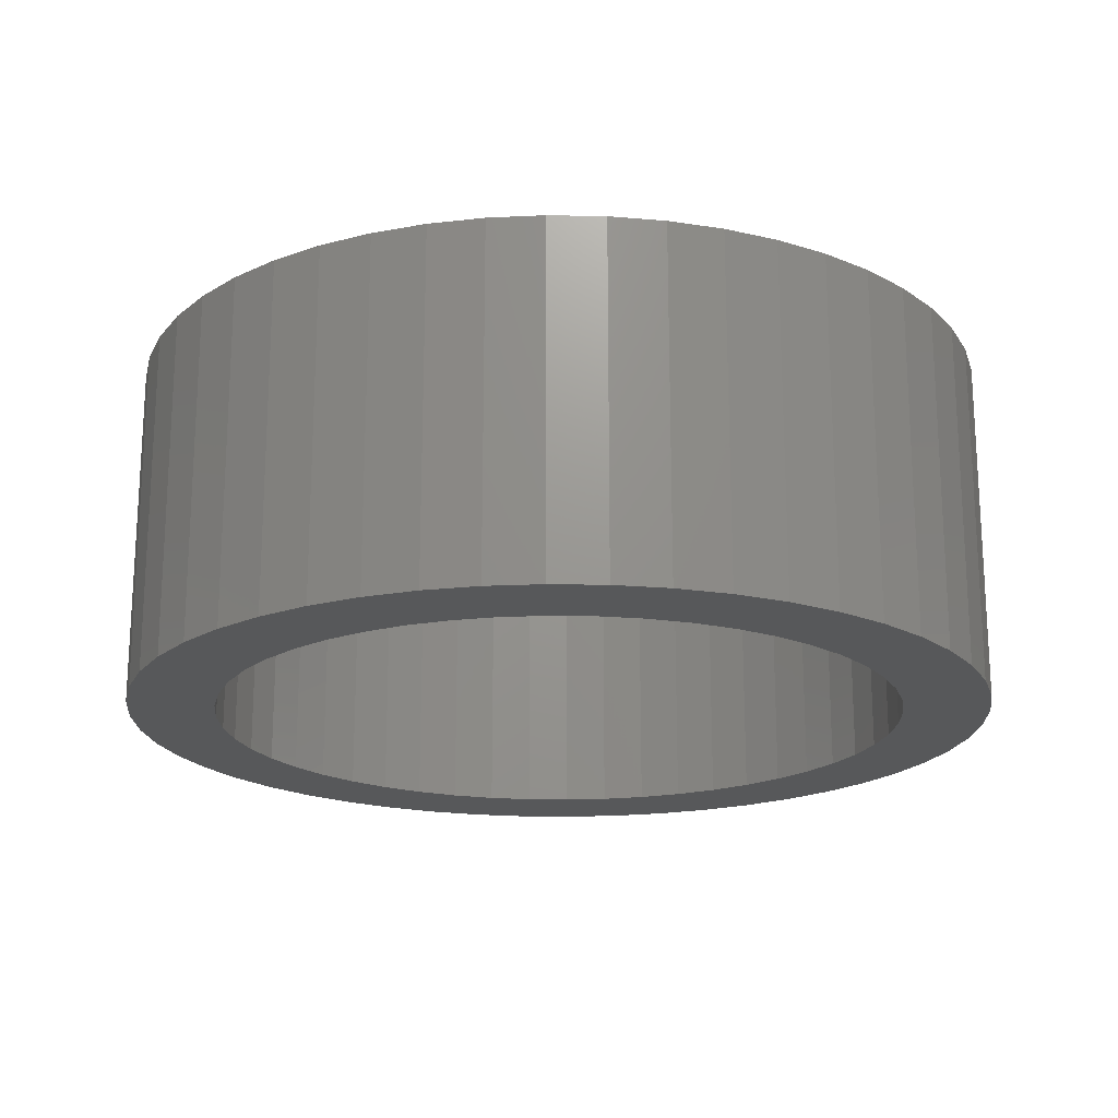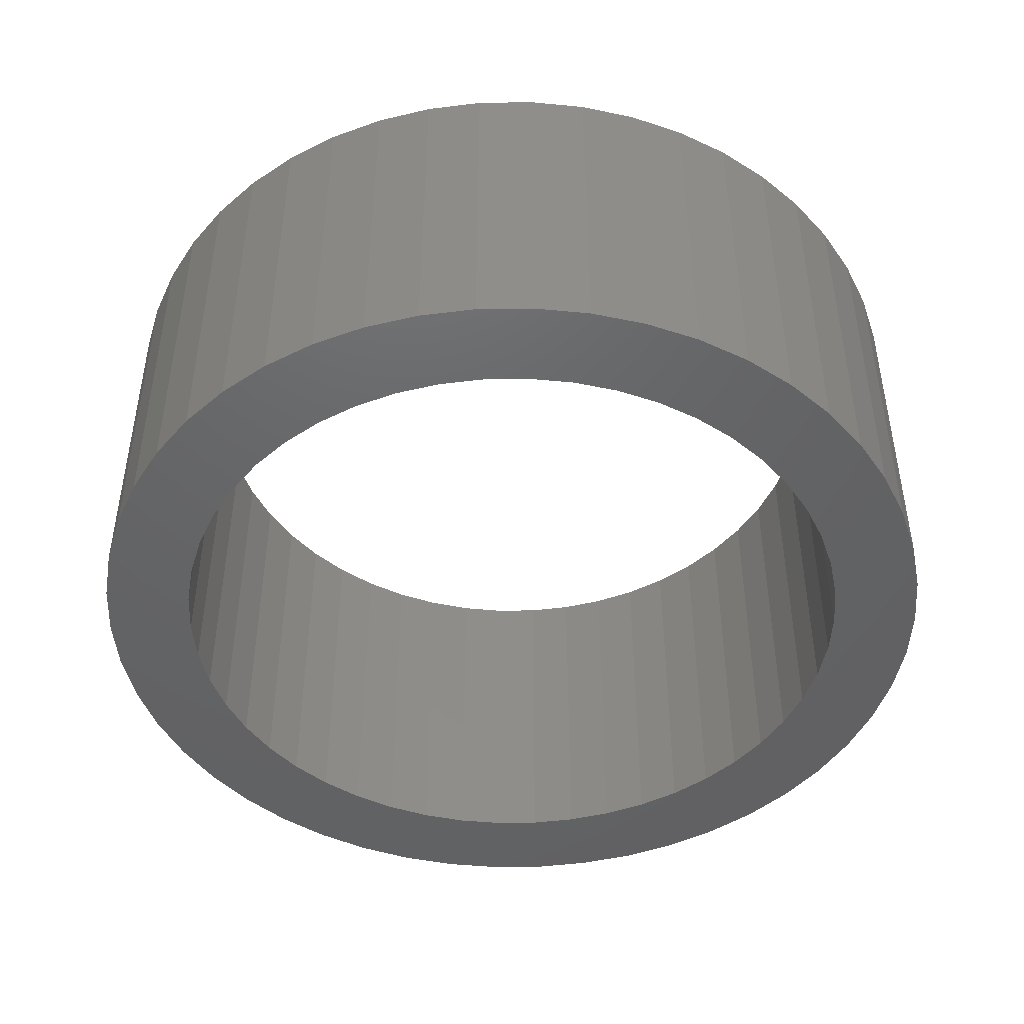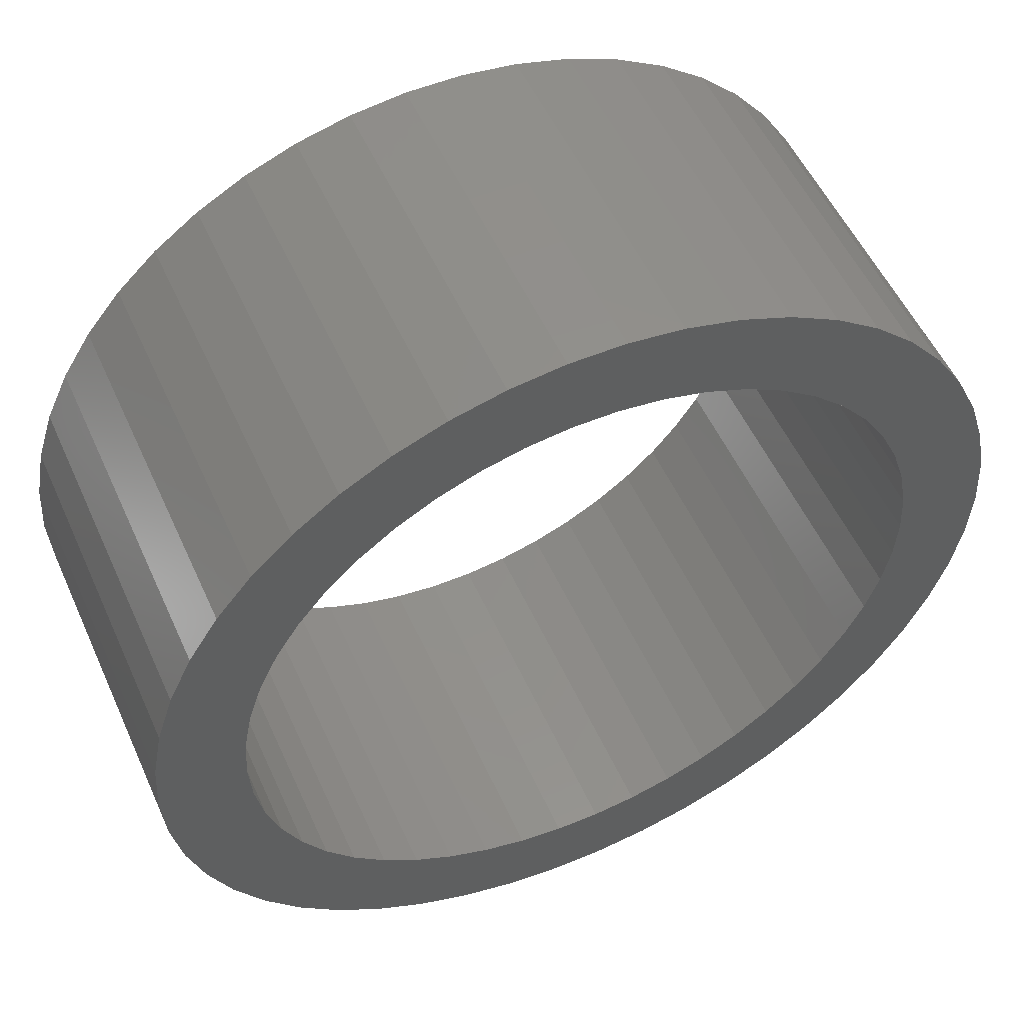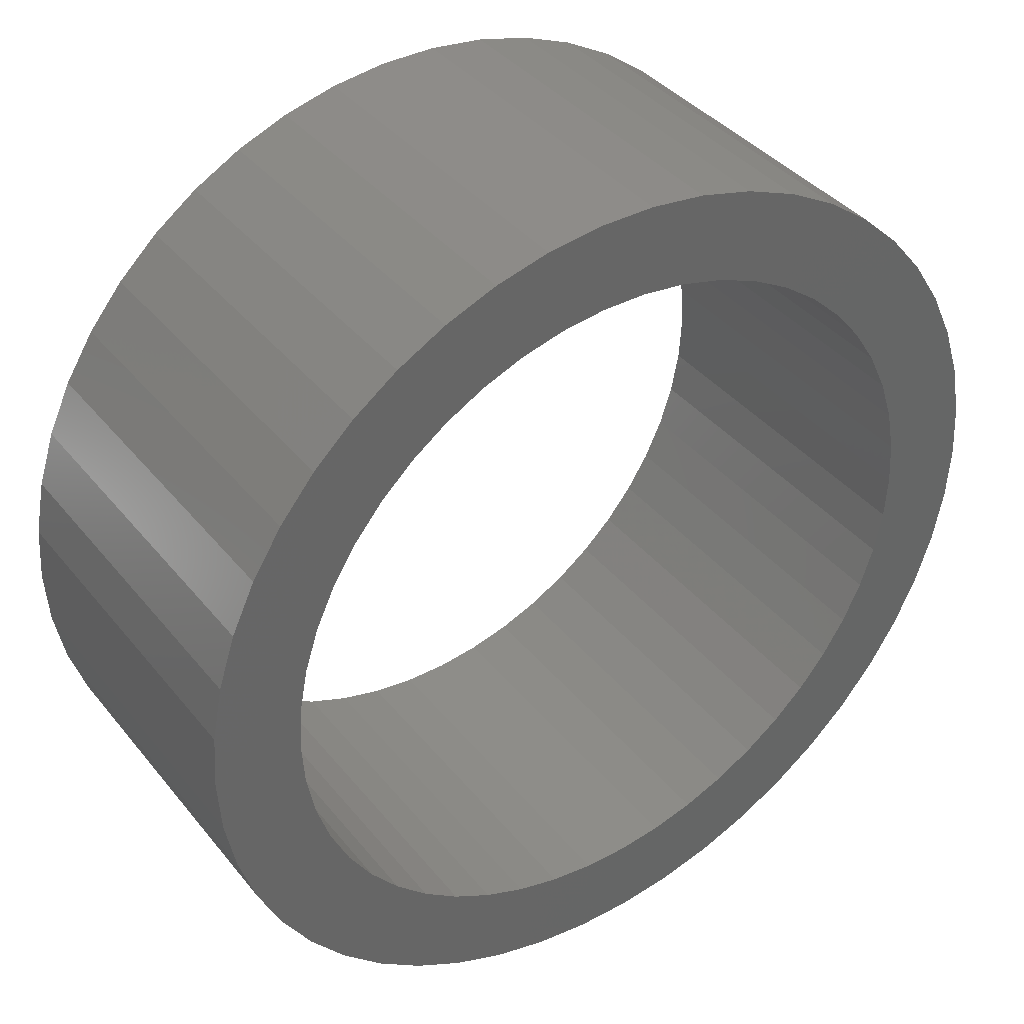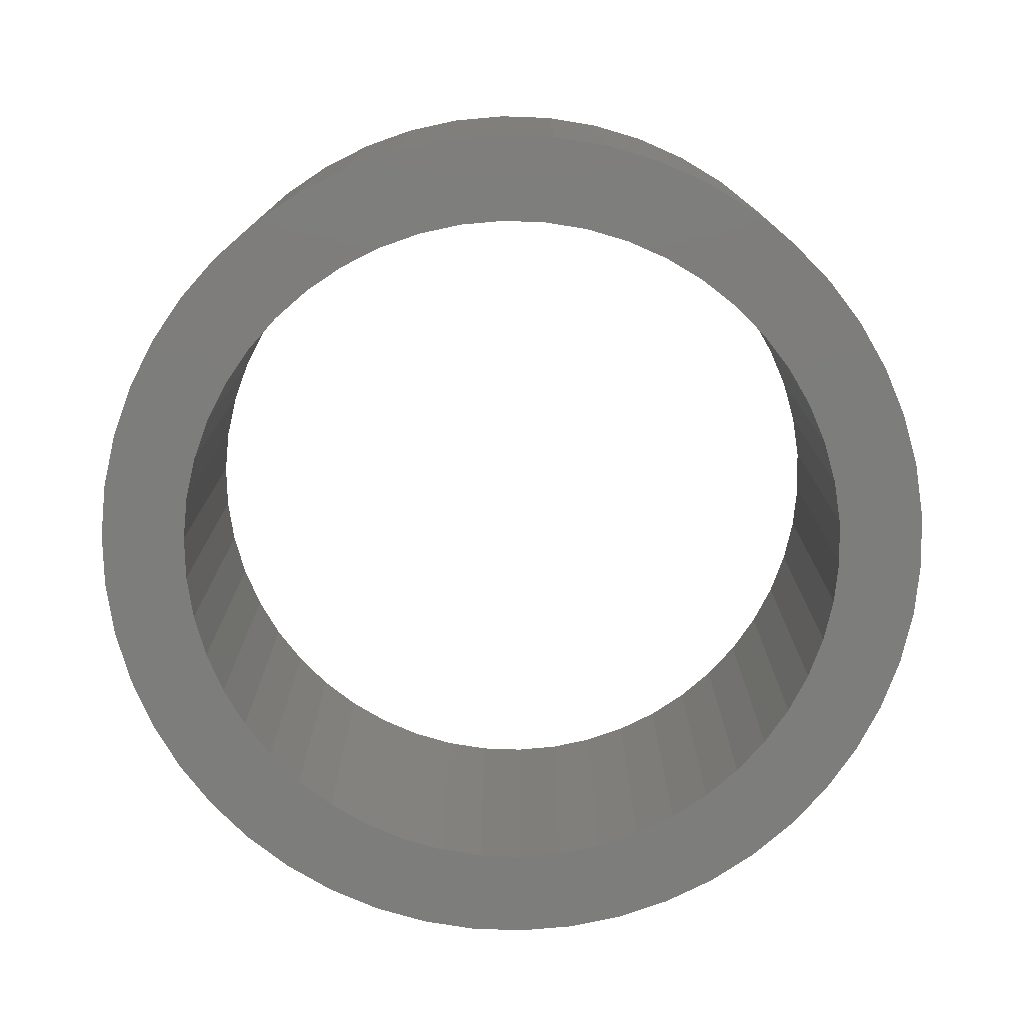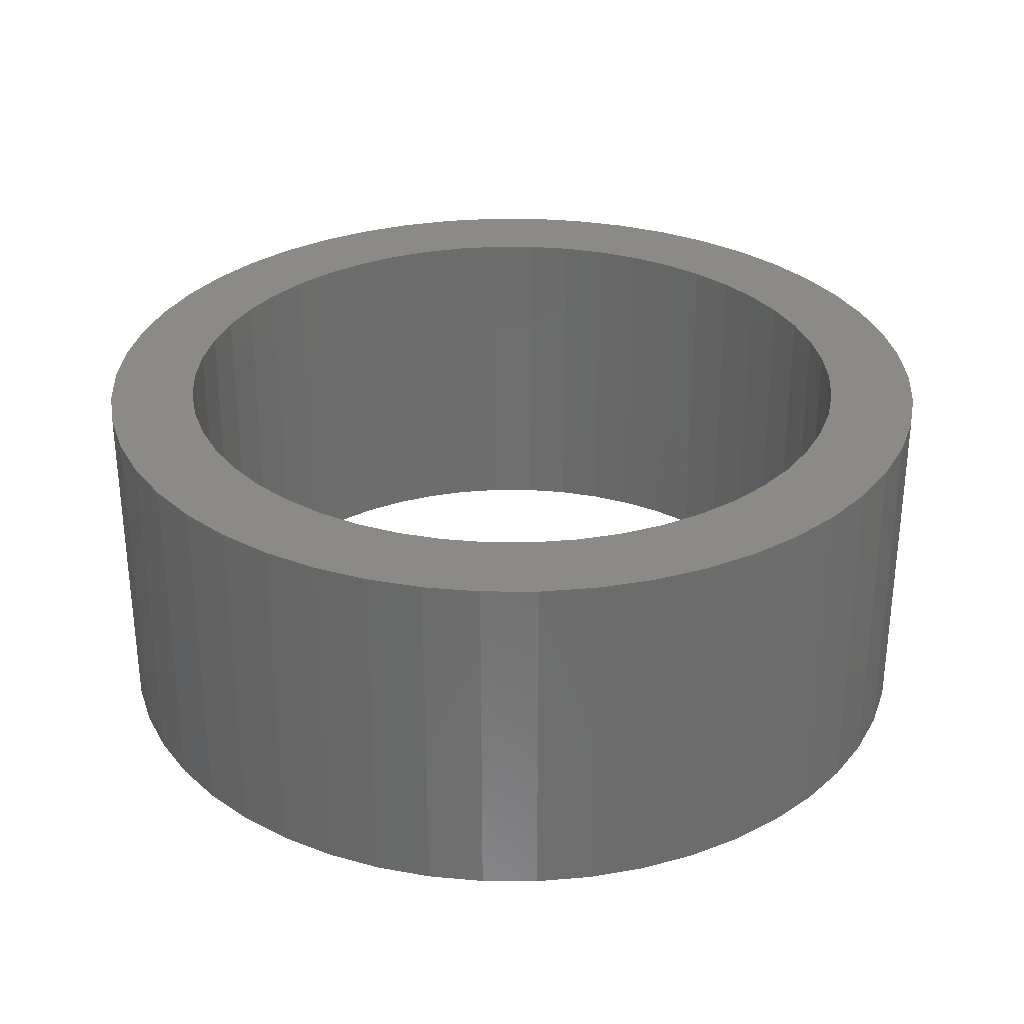
<metadata>
{"format":"stl","ext":"stl","renderer":"f3d","projection":"perspective","resolution":1024,"background":"white","views":[{"elev":-19.2,"azim":-74.1,"up":"+Z"},{"elev":-46.0,"azim":101.7,"up":"+Z"},{"elev":53.5,"azim":-24.0,"up":"+Y"},{"elev":38.4,"azim":-34.3,"up":"+Y"},{"elev":-76.6,"azim":-81.3,"up":"+Z"},{"elev":30.9,"azim":122.7,"up":"+Z"}]}
</metadata>
<code>
# stl→obj: 200 verts, 400 faces
v 3.75 0 1.5
v 3.72 0.47 -1.5
v 3.72 0.47 1.5
v 3.75 0 -1.5
v -3.75 0 -1.5
v -3.72 0.47 1.5
v -3.72 0.47 -1.5
v -3.75 0 1.5
v 0.2355 3.743 -1.5
v -0.2355 3.743 1.5
v 0.2355 3.743 1.5
v -0.2355 3.743 -1.5
v -0.2355 -3.743 -1.5
v 0.2355 -3.743 1.5
v -0.2355 -3.743 1.5
v 0.2355 -3.743 -1.5
v 2.734 2.567 -1.5
v 2.39 2.889 1.5
v 2.734 2.567 1.5
v 2.39 2.889 -1.5
v -2.39 2.889 -1.5
v -2.734 2.567 1.5
v -2.39 2.889 1.5
v -2.734 2.567 -1.5
v -1.159 3.566 -1.5
v -1.597 3.393 1.5
v -1.159 3.566 1.5
v -1.597 3.393 -1.5
v 3.487 -1.38 1.5
v 3.632 -0.9326 -1.5
v 3.632 -0.9326 1.5
v 3.487 -1.38 -1.5
v 3.487 1.38 1.5
v 3.286 1.807 -1.5
v 3.286 1.807 1.5
v 3.487 1.38 -1.5
v 3.632 0.9326 -1.5
v 3.632 0.9326 1.5
v 3.034 2.204 -1.5
v 3.034 2.204 1.5
v 1.597 3.393 -1.5
v 1.159 3.566 1.5
v 1.597 3.393 1.5
v 1.159 3.566 -1.5
v 0.7027 3.684 1.5
v 0.7027 3.684 -1.5
v 2.009 3.166 -1.5
v 2.009 3.166 1.5
v -3.487 1.38 -1.5
v -3.286 1.807 1.5
v -3.286 1.807 -1.5
v -3.487 1.38 1.5
v -3.632 0.9326 -1.5
v -3.632 0.9326 1.5
v -0.7027 3.684 -1.5
v -0.7027 3.684 1.5
v 1.159 -3.566 -1.5
v 1.597 -3.393 1.5
v 1.159 -3.566 1.5
v 1.597 -3.393 -1.5
v -3.034 2.204 1.5
v -3.034 2.204 -1.5
v 3 0 1.5
v 2.976 0.376 1.5
v 3.72 -0.47 1.5
v 2.906 0.7461 1.5
v 2.976 -0.376 1.5
v 2.789 1.104 1.5
v 2.629 1.445 1.5
v 2.906 -0.7461 1.5
v 2.427 1.763 1.5
v 2.187 2.054 1.5
v 1.912 2.312 1.5
v 1.607 2.533 1.5
v 1.277 2.714 1.5
v 0.9271 2.853 1.5
v 0.5621 2.947 1.5
v 0.1884 2.994 1.5
v -0.1884 2.994 1.5
v -0.5621 2.947 1.5
v -0.9271 2.853 1.5
v -1.277 2.714 1.5
v -1.607 2.533 1.5
v -2.009 3.166 1.5
v -1.912 2.312 1.5
v -2.187 2.054 1.5
v -2.427 1.763 1.5
v -2.629 1.445 1.5
v -2.789 1.104 1.5
v -2.906 0.7461 1.5
v 2.789 -1.104 1.5
v 3.286 -1.807 1.5
v 2.629 -1.445 1.5
v 3.034 -2.204 1.5
v 2.427 -1.763 1.5
v 2.734 -2.567 1.5
v 2.187 -2.054 1.5
v 2.39 -2.889 1.5
v 1.912 -2.312 1.5
v 2.009 -3.166 1.5
v 1.607 -2.533 1.5
v 1.277 -2.714 1.5
v 0.9271 -2.853 1.5
v 0.7027 -3.684 1.5
v 0.5621 -2.947 1.5
v 0.1884 -2.994 1.5
v -0.1884 -2.994 1.5
v -0.5621 -2.947 1.5
v -0.7027 -3.684 1.5
v -0.9271 -2.853 1.5
v -1.159 -3.566 1.5
v -1.277 -2.714 1.5
v -1.597 -3.393 1.5
v -1.607 -2.533 1.5
v -2.009 -3.166 1.5
v -1.912 -2.312 1.5
v -2.39 -2.889 1.5
v -2.187 -2.054 1.5
v -2.734 -2.567 1.5
v -2.427 -1.763 1.5
v -3.034 -2.204 1.5
v -2.629 -1.445 1.5
v -3.286 -1.807 1.5
v -2.789 -1.104 1.5
v -3.487 -1.38 1.5
v -2.906 -0.7461 1.5
v -3.632 -0.9326 1.5
v -2.976 -0.376 1.5
v -3.72 -0.47 1.5
v -3 0 1.5
v -2.976 0.376 1.5
v -2.009 3.166 -1.5
v 3.72 -0.47 -1.5
v 3.286 -1.807 -1.5
v 3.034 -2.204 -1.5
v 3 0 -1.5
v 2.976 -0.376 -1.5
v 2.906 -0.7461 -1.5
v 2.976 0.376 -1.5
v 2.789 -1.104 -1.5
v 2.629 -1.445 -1.5
v 2.906 0.7461 -1.5
v 2.427 -1.763 -1.5
v 2.734 -2.567 -1.5
v 2.187 -2.054 -1.5
v 2.39 -2.889 -1.5
v 1.912 -2.312 -1.5
v 2.009 -3.166 -1.5
v 1.607 -2.533 -1.5
v 1.277 -2.714 -1.5
v 0.9271 -2.853 -1.5
v 0.7027 -3.684 -1.5
v 0.5621 -2.947 -1.5
v 0.1884 -2.994 -1.5
v -0.1884 -2.994 -1.5
v -0.5621 -2.947 -1.5
v -0.7027 -3.684 -1.5
v -0.9271 -2.853 -1.5
v -1.159 -3.566 -1.5
v -1.277 -2.714 -1.5
v -1.597 -3.393 -1.5
v -1.607 -2.533 -1.5
v -2.009 -3.166 -1.5
v -1.912 -2.312 -1.5
v -2.39 -2.889 -1.5
v -2.187 -2.054 -1.5
v -2.734 -2.567 -1.5
v -2.427 -1.763 -1.5
v -3.034 -2.204 -1.5
v -2.629 -1.445 -1.5
v -3.286 -1.807 -1.5
v -2.789 -1.104 -1.5
v -3.487 -1.38 -1.5
v -2.906 -0.7461 -1.5
v 2.789 1.104 -1.5
v 2.629 1.445 -1.5
v 2.427 1.763 -1.5
v 2.187 2.054 -1.5
v 1.912 2.312 -1.5
v 1.607 2.533 -1.5
v 1.277 2.714 -1.5
v 0.9271 2.853 -1.5
v 0.5621 2.947 -1.5
v 0.1884 2.994 -1.5
v -0.1884 2.994 -1.5
v -0.5621 2.947 -1.5
v -0.9271 2.853 -1.5
v -1.277 2.714 -1.5
v -1.607 2.533 -1.5
v -1.912 2.312 -1.5
v -2.187 2.054 -1.5
v -2.427 1.763 -1.5
v -2.629 1.445 -1.5
v -2.789 1.104 -1.5
v -2.906 0.7461 -1.5
v -2.976 0.376 -1.5
v -3 0 -1.5
v -3.632 -0.9326 -1.5
v -2.976 -0.376 -1.5
v -3.72 -0.47 -1.5
f 1 2 3
f 2 1 4
f 5 6 7
f 6 5 8
f 9 10 11
f 10 9 12
f 13 14 15
f 14 13 16
f 17 18 19
f 18 17 20
f 21 22 23
f 22 21 24
f 25 26 27
f 26 25 28
f 29 30 31
f 30 29 32
f 33 34 35
f 34 33 36
f 3 37 38
f 37 3 2
f 35 39 40
f 39 35 34
f 41 42 43
f 42 41 44
f 44 45 42
f 45 44 46
f 47 43 48
f 43 47 41
f 49 50 51
f 50 49 52
f 53 52 49
f 52 53 54
f 55 27 56
f 27 55 25
f 57 58 59
f 58 57 60
f 38 36 33
f 36 38 37
f 40 17 19
f 17 40 39
f 46 11 45
f 11 46 9
f 20 48 18
f 48 20 47
f 51 61 62
f 61 51 50
f 62 22 24
f 22 62 61
f 7 54 53
f 54 7 6
f 63 1 3
f 64 3 38
f 1 63 65
f 66 38 33
f 67 65 63
f 68 33 35
f 65 67 31
f 69 35 40
f 70 31 67
f 31 70 29
f 3 64 63
f 38 66 64
f 33 68 66
f 71 40 19
f 35 69 68
f 40 71 69
f 72 19 18
f 19 72 71
f 73 18 48
f 18 73 72
f 48 74 73
f 43 74 48
f 43 75 74
f 42 75 43
f 42 76 75
f 45 76 42
f 45 77 76
f 11 77 45
f 11 78 77
f 11 79 78
f 10 79 11
f 10 80 79
f 56 80 10
f 56 81 80
f 27 81 56
f 27 82 81
f 26 82 27
f 26 83 82
f 84 83 26
f 83 84 85
f 23 85 84
f 85 23 86
f 22 86 23
f 86 22 87
f 61 87 22
f 87 61 88
f 50 88 61
f 88 50 89
f 89 52 90
f 52 89 50
f 91 29 70
f 29 91 92
f 93 92 91
f 92 93 94
f 95 94 93
f 94 95 96
f 97 96 95
f 96 97 98
f 99 98 97
f 98 99 100
f 101 100 99
f 101 58 100
f 102 58 101
f 102 59 58
f 103 59 102
f 103 104 59
f 105 104 103
f 105 14 104
f 106 14 105
f 107 14 106
f 107 15 14
f 108 15 107
f 108 109 15
f 110 109 108
f 110 111 109
f 112 111 110
f 112 113 111
f 114 113 112
f 115 114 116
f 114 115 113
f 117 116 118
f 116 117 115
f 119 118 120
f 121 120 122
f 118 119 117
f 123 122 124
f 125 124 126
f 127 126 128
f 120 121 119
f 129 128 130
f 54 90 52
f 90 54 131
f 122 123 121
f 6 131 54
f 124 125 123
f 131 6 130
f 126 127 125
f 8 130 6
f 128 129 127
f 130 8 129
f 28 84 26
f 84 28 132
f 132 23 84
f 23 132 21
f 12 56 10
f 56 12 55
f 65 4 1
f 4 65 133
f 94 134 92
f 134 94 135
f 31 133 65
f 133 31 30
f 136 4 133
f 137 133 30
f 4 136 2
f 138 30 32
f 139 2 136
f 140 32 134
f 2 139 37
f 141 134 135
f 142 37 139
f 37 142 36
f 133 137 136
f 30 138 137
f 32 140 138
f 143 135 144
f 134 141 140
f 135 143 141
f 145 144 146
f 144 145 143
f 147 146 148
f 146 147 145
f 148 149 147
f 60 149 148
f 60 150 149
f 57 150 60
f 57 151 150
f 152 151 57
f 152 153 151
f 16 153 152
f 16 154 153
f 16 155 154
f 13 155 16
f 13 156 155
f 157 156 13
f 157 158 156
f 159 158 157
f 159 160 158
f 161 160 159
f 161 162 160
f 163 162 161
f 162 163 164
f 165 164 163
f 164 165 166
f 167 166 165
f 166 167 168
f 169 168 167
f 168 169 170
f 171 170 169
f 170 171 172
f 172 173 174
f 173 172 171
f 175 36 142
f 36 175 34
f 176 34 175
f 34 176 39
f 177 39 176
f 39 177 17
f 178 17 177
f 17 178 20
f 179 20 178
f 20 179 47
f 180 47 179
f 180 41 47
f 181 41 180
f 181 44 41
f 182 44 181
f 182 46 44
f 183 46 182
f 183 9 46
f 184 9 183
f 185 9 184
f 185 12 9
f 186 12 185
f 186 55 12
f 187 55 186
f 187 25 55
f 188 25 187
f 188 28 25
f 189 28 188
f 132 189 190
f 189 132 28
f 21 190 191
f 190 21 132
f 24 191 192
f 62 192 193
f 191 24 21
f 51 193 194
f 49 194 195
f 53 195 196
f 192 62 24
f 7 196 197
f 198 174 173
f 174 198 199
f 193 51 62
f 200 199 198
f 194 49 51
f 199 200 197
f 195 53 49
f 5 197 200
f 196 7 53
f 197 5 7
f 16 104 14
f 104 16 152
f 148 98 100
f 98 148 146
f 92 32 29
f 32 92 134
f 159 109 111
f 109 159 157
f 169 123 171
f 123 169 121
f 173 127 198
f 127 173 125
f 146 96 98
f 96 146 144
f 60 100 58
f 100 60 148
f 157 15 109
f 15 157 13
f 161 111 113
f 111 161 159
f 167 117 119
f 117 167 165
f 167 121 169
f 121 167 119
f 171 125 173
f 125 171 123
f 198 129 200
f 129 198 127
f 200 8 5
f 8 200 129
f 96 135 94
f 135 96 144
f 152 59 104
f 59 152 57
f 163 113 115
f 113 163 161
f 165 115 117
f 115 165 163
f 90 194 89
f 194 90 195
f 176 71 177
f 71 176 69
f 183 76 77
f 76 183 182
f 182 75 76
f 75 182 181
f 188 81 82
f 81 188 187
f 89 193 88
f 193 89 194
f 138 67 137
f 67 138 70
f 179 72 73
f 72 179 178
f 180 73 74
f 73 180 179
f 131 195 90
f 195 131 196
f 87 191 86
f 191 87 192
f 187 80 81
f 80 187 186
f 191 85 86
f 85 191 190
f 136 64 139
f 64 136 63
f 149 102 101
f 102 149 150
f 177 72 178
f 72 177 71
f 185 78 79
f 78 185 184
f 181 74 75
f 74 181 180
f 130 196 131
f 196 130 197
f 88 192 87
f 192 88 193
f 186 79 80
f 79 186 185
f 190 83 85
f 83 190 189
f 189 82 83
f 82 189 188
f 154 107 106
f 107 154 155
f 153 106 105
f 106 153 154
f 175 69 176
f 69 175 68
f 142 68 175
f 68 142 66
f 139 66 142
f 66 139 64
f 184 77 78
f 77 184 183
f 137 63 136
f 63 137 67
f 141 91 140
f 91 141 93
f 140 70 138
f 70 140 91
f 145 99 97
f 99 145 147
f 145 95 143
f 95 145 97
f 143 93 141
f 93 143 95
f 122 172 124
f 172 122 170
f 164 118 116
f 118 164 166
f 150 103 102
f 103 150 151
f 151 105 103
f 105 151 153
f 147 101 99
f 101 147 149
f 162 116 114
f 116 162 164
f 156 110 108
f 110 156 158
f 155 108 107
f 108 155 156
f 126 199 128
f 199 126 174
f 128 197 130
f 197 128 199
f 160 114 112
f 114 160 162
f 124 174 126
f 174 124 172
f 118 168 120
f 168 118 166
f 120 170 122
f 170 120 168
f 158 112 110
f 112 158 160

</code>
